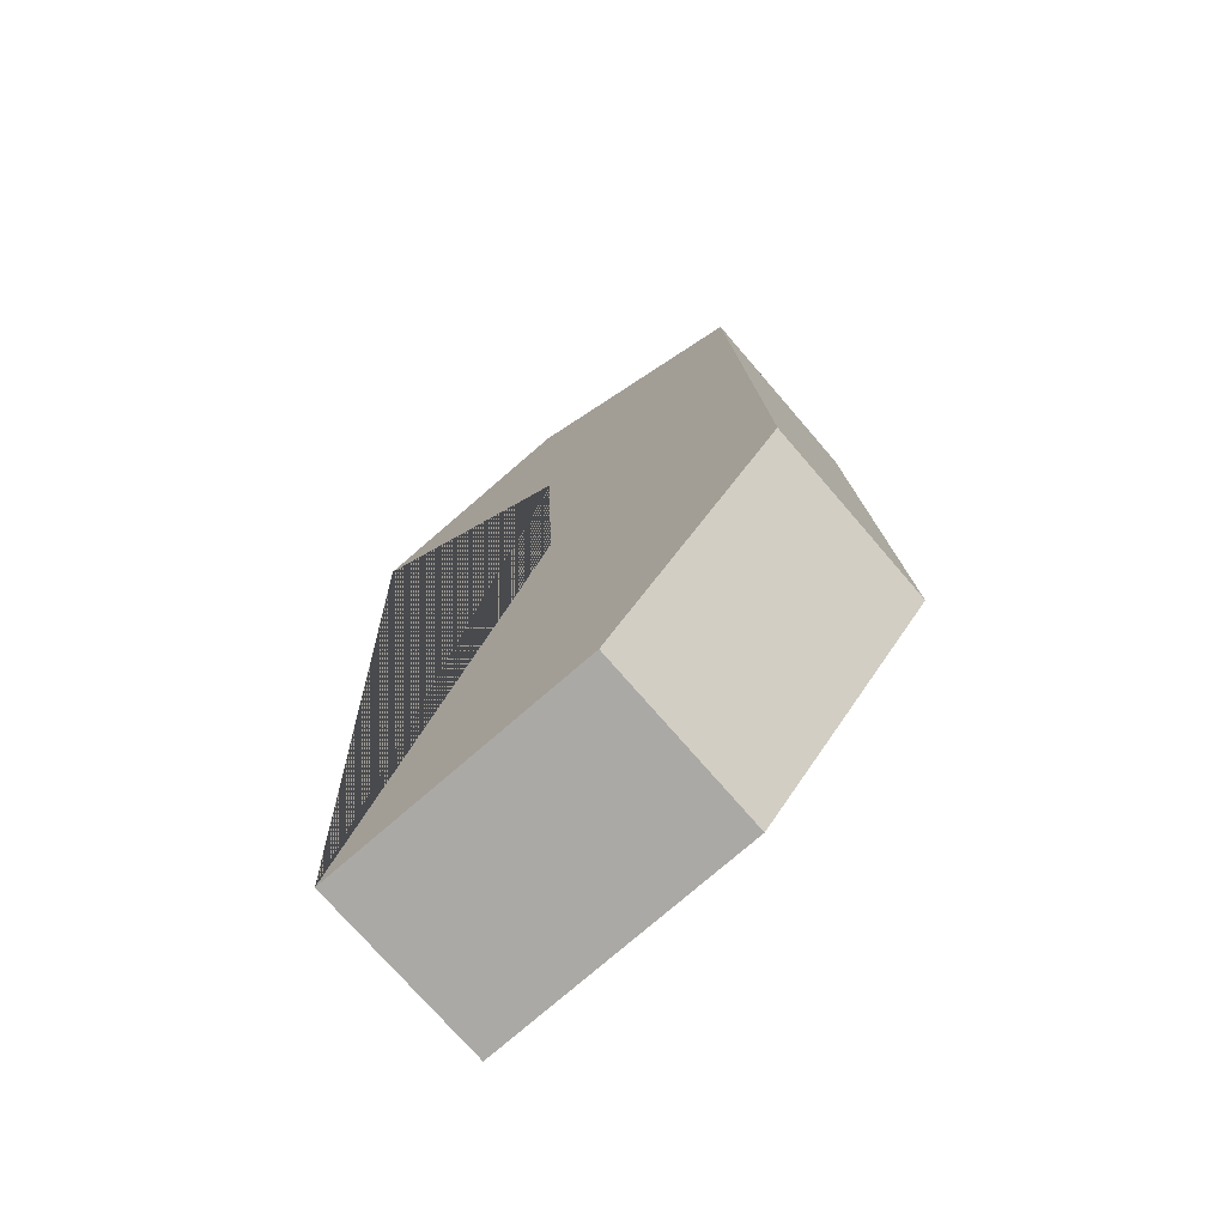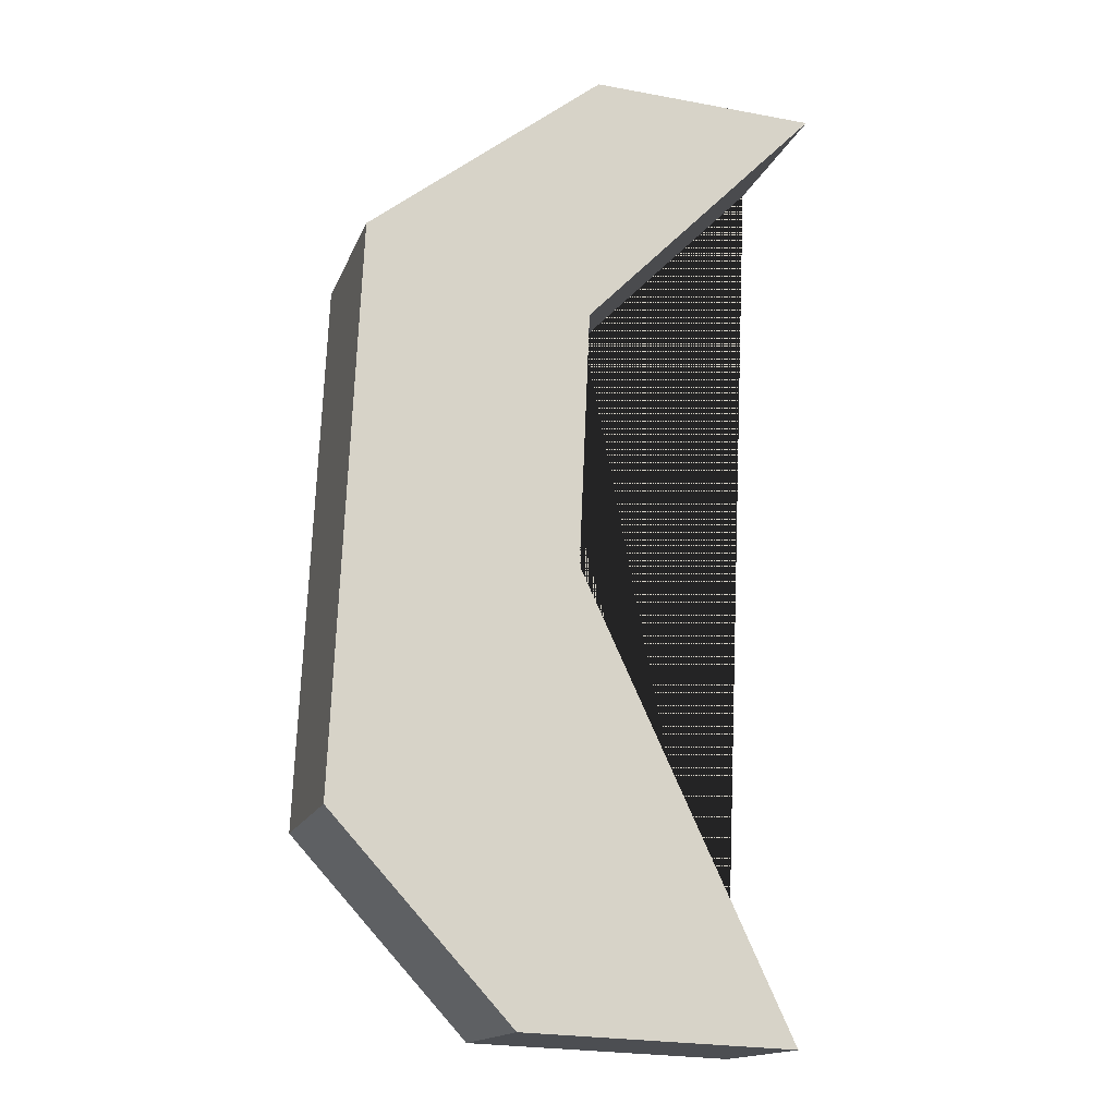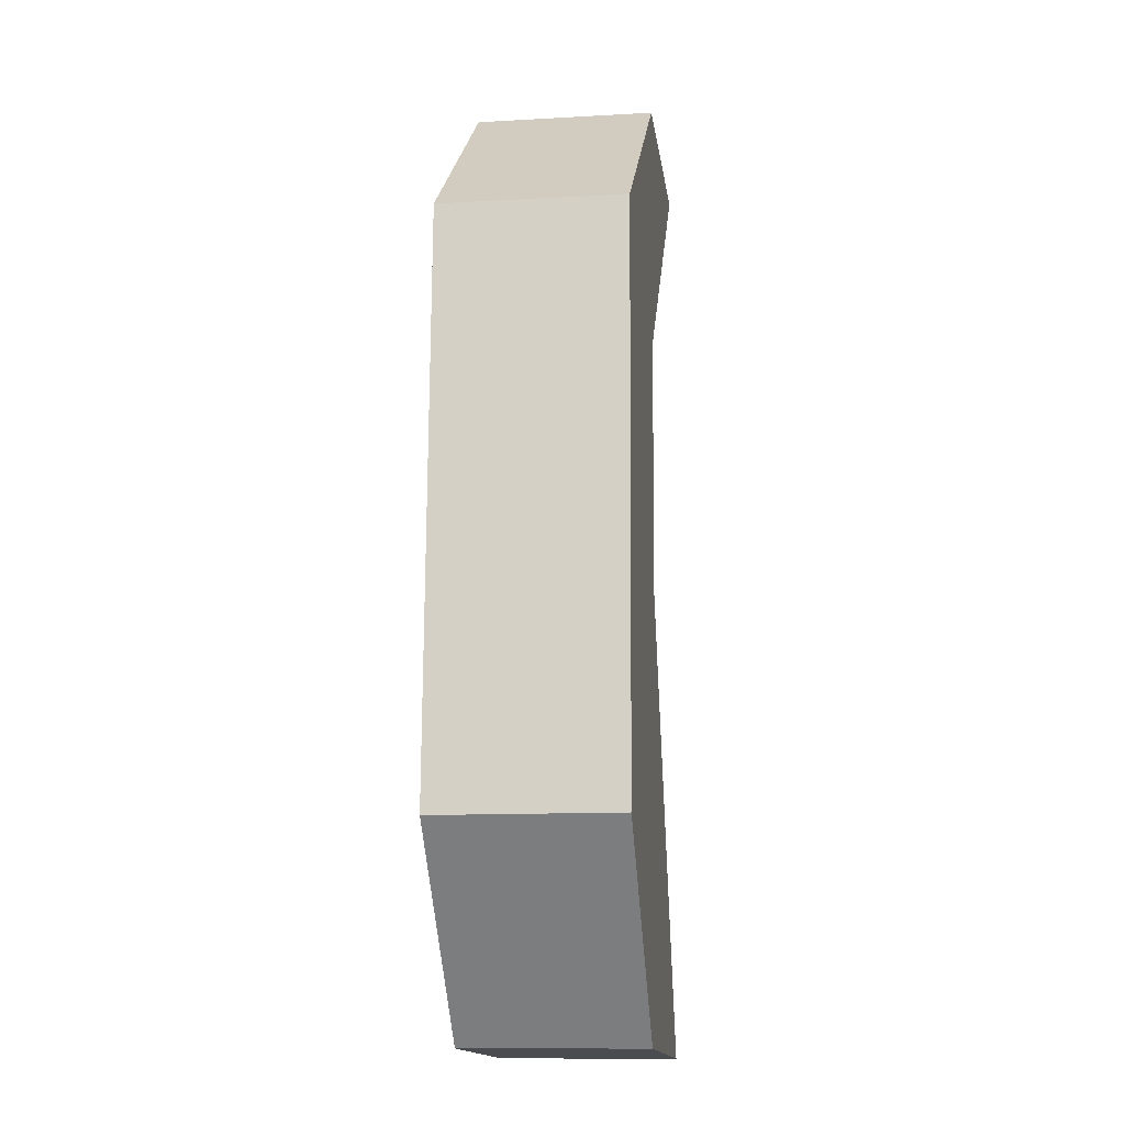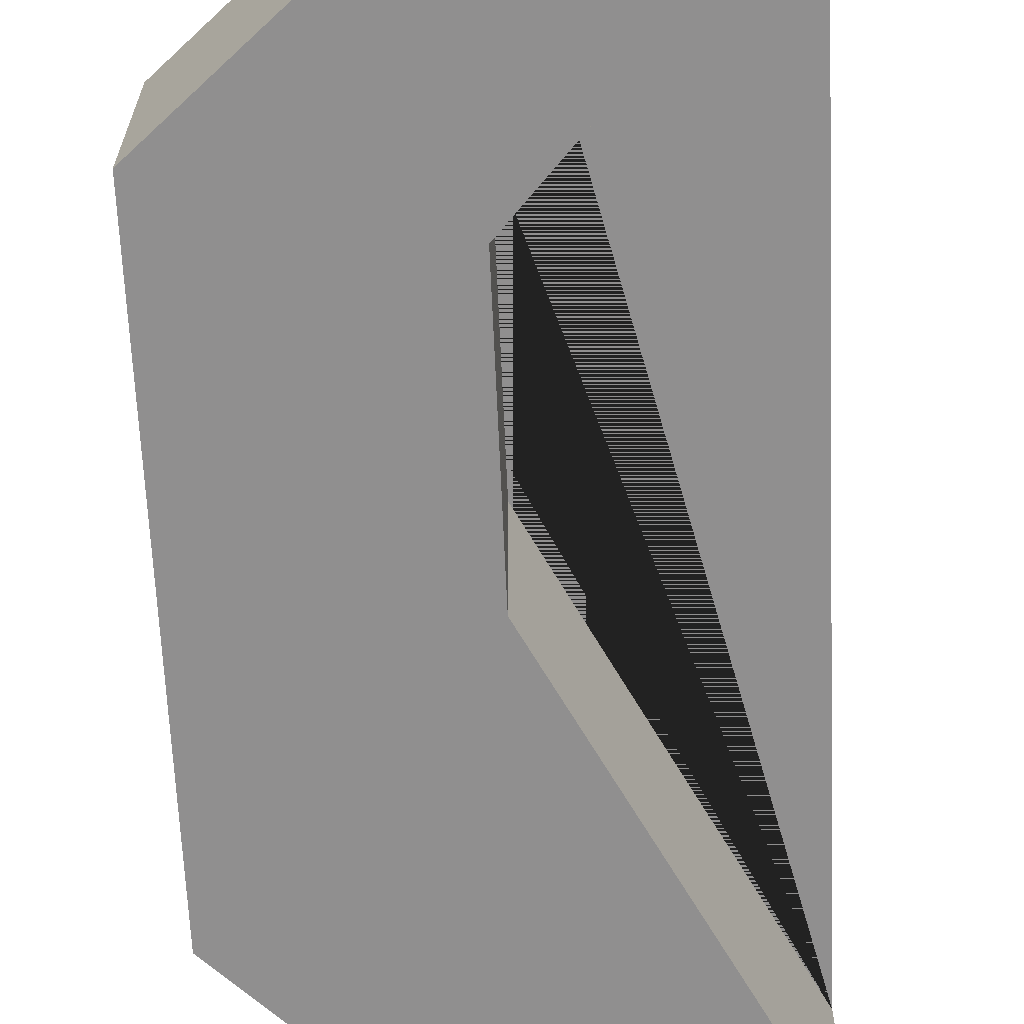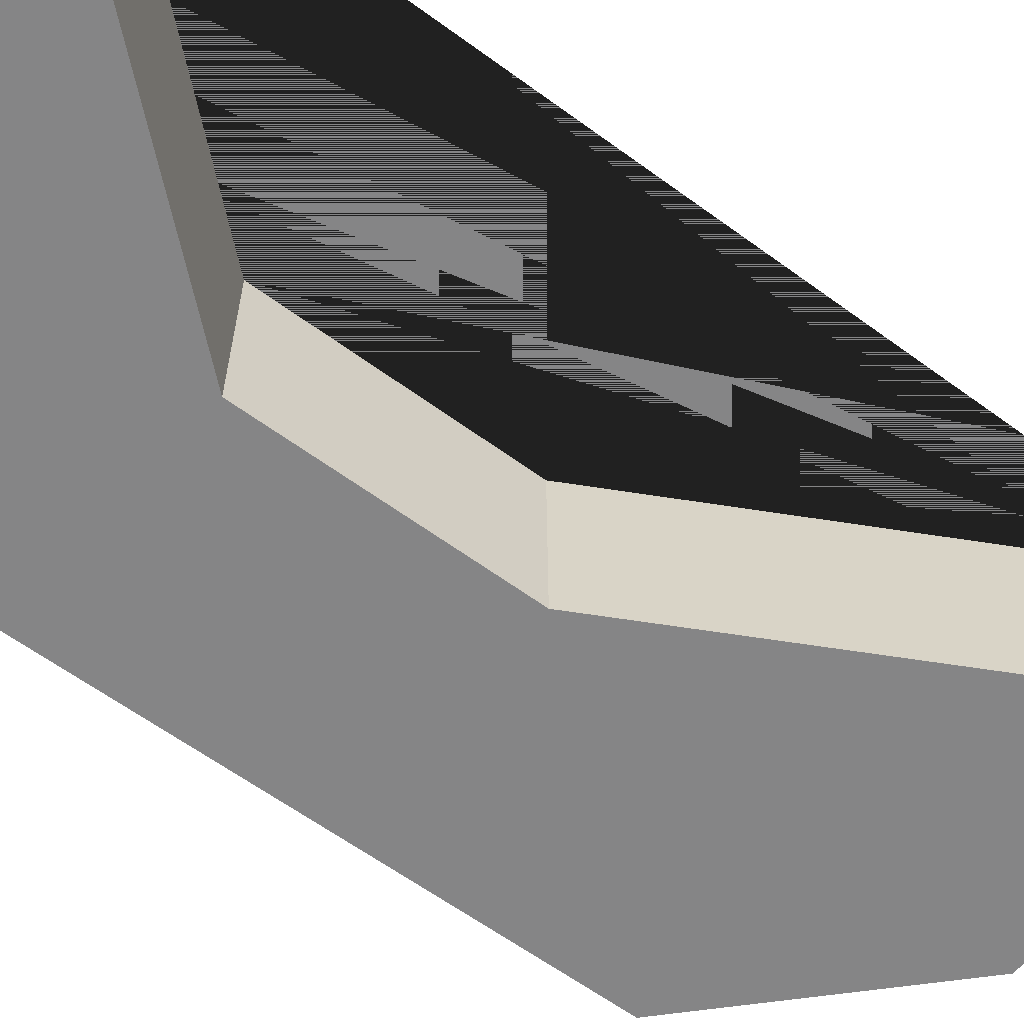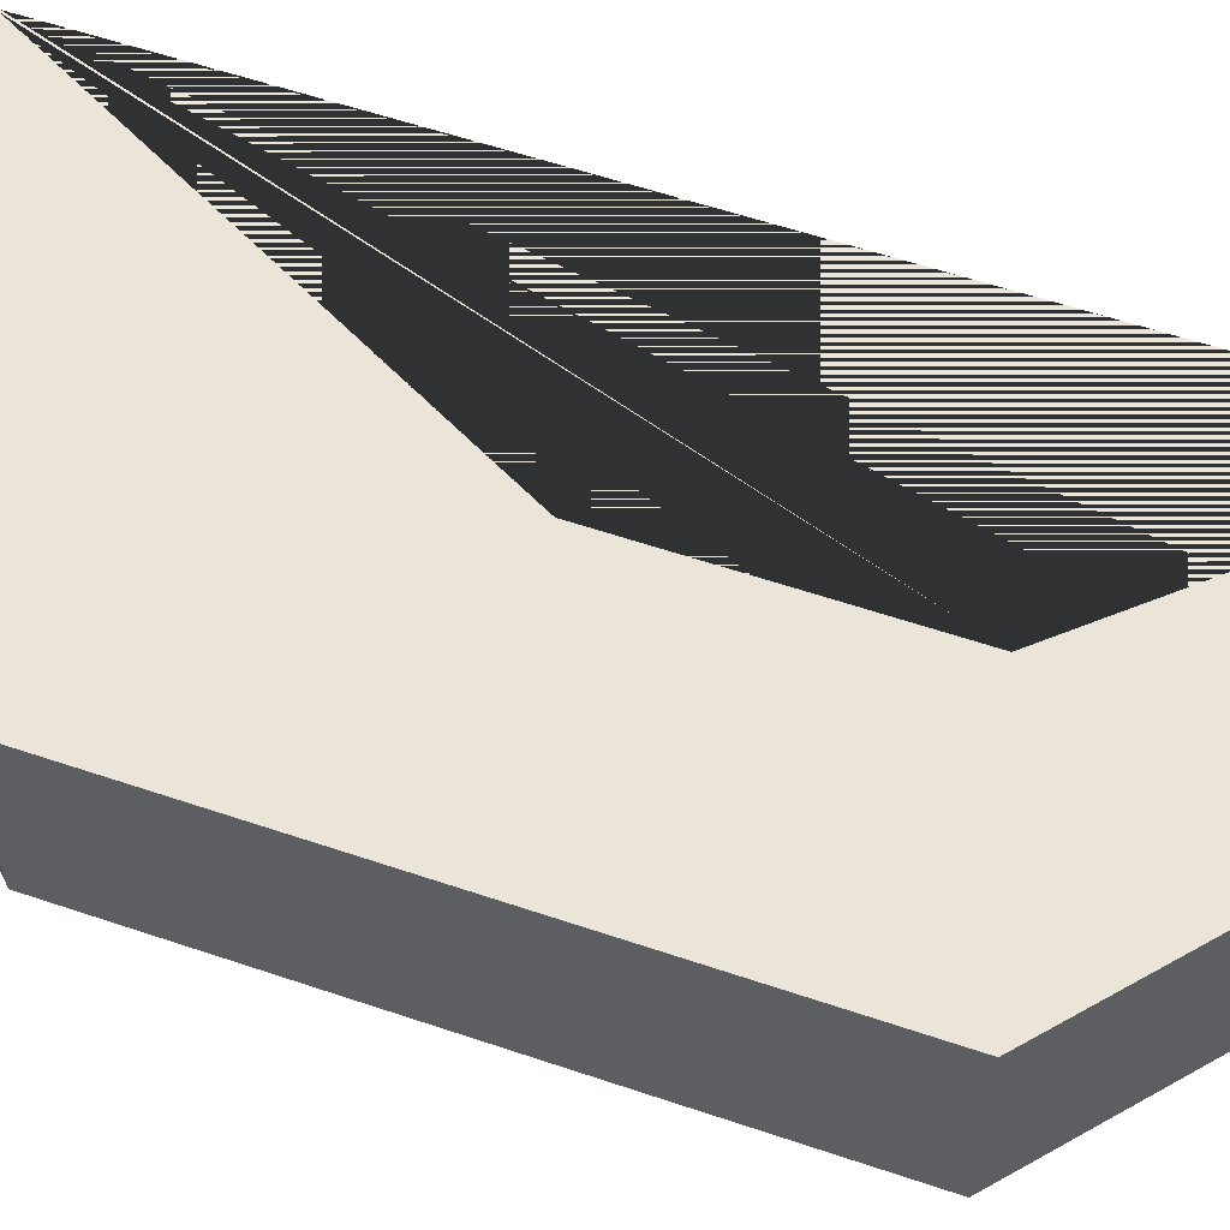
<metadata>
{"format":"obj","ext":"obj","renderer":"f3d","projection":"perspective","resolution":1024,"background":"white","views":[{"elev":-73.6,"azim":-139.3,"up":"+Z"},{"elev":-16.0,"azim":-16.6,"up":"+Z"},{"elev":-12.5,"azim":-82.5,"up":"+Z"},{"elev":-65.4,"azim":5.0,"up":"+Y"},{"elev":-61.9,"azim":55.8,"up":"+Y"},{"elev":58.8,"azim":-68.3,"up":"+Y"}]}
</metadata>
<code>
g Mesh1 Model
v 6.901 6.234 -0.7107
v -5.228 6.234 -0.1896
v -13.32 6.234 8.625
v -12.22 6.234 34.15
v -1.55 6.234 42.53
v 8.74 6.234 42.09
v -2.043 6.234 31.05
v -2.543 6.234 19.43
f 1 2 3 4 5 6 7 8
v -5.228 -1.965 -0.1896
v 6.901 -1.965 -0.7107
f 9 2 1 10
v -13.32 -1.965 8.625
f 9 11 3 2
v -12.22 -1.965 34.15
v -2.543 -1.965 19.43
v -2.043 -1.965 31.05
v 8.74 -1.965 42.09
v -1.55 -1.965 42.53
f 12 11 9 10 13 14 15 16
f 4 3 11 12
f 12 16 5 4
f 6 5 16 15
f 15 14 7 6
f 14 13 8 7
f 13 10 1 8

</code>
